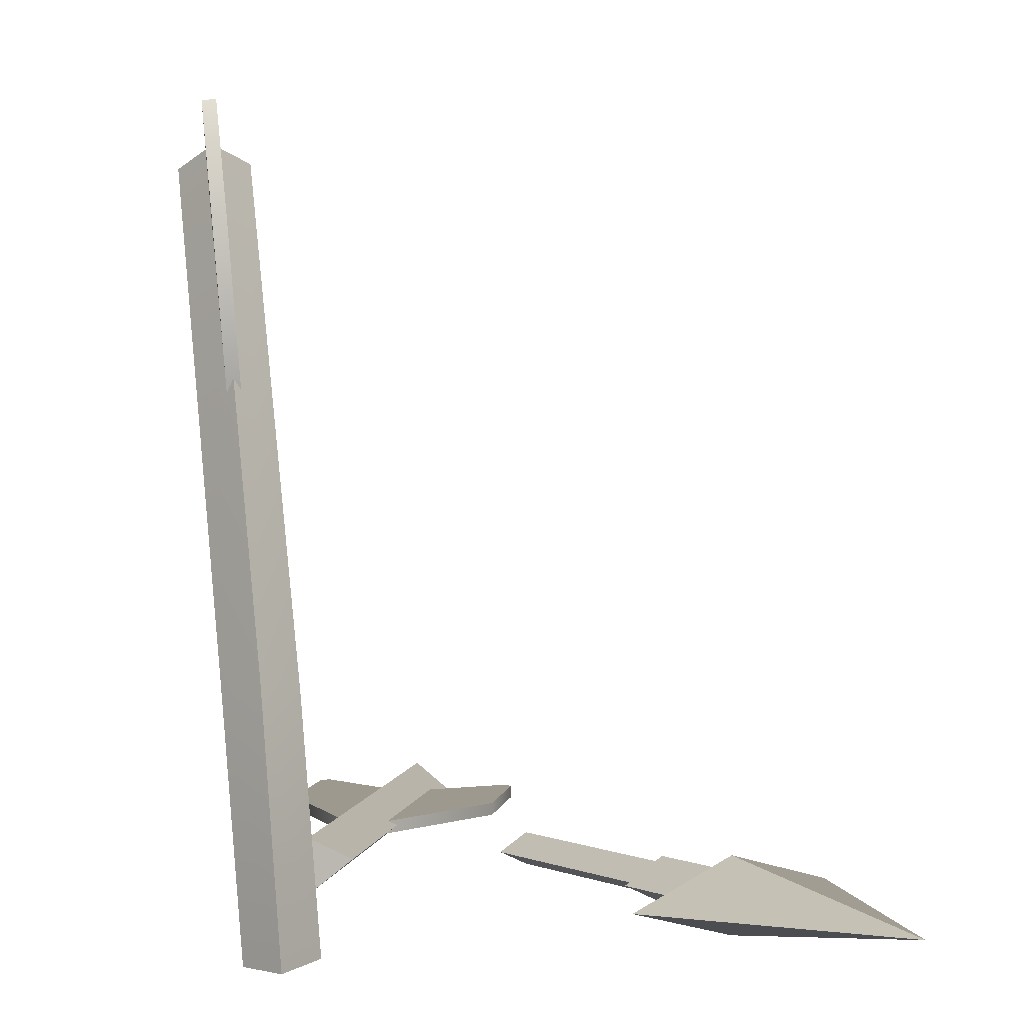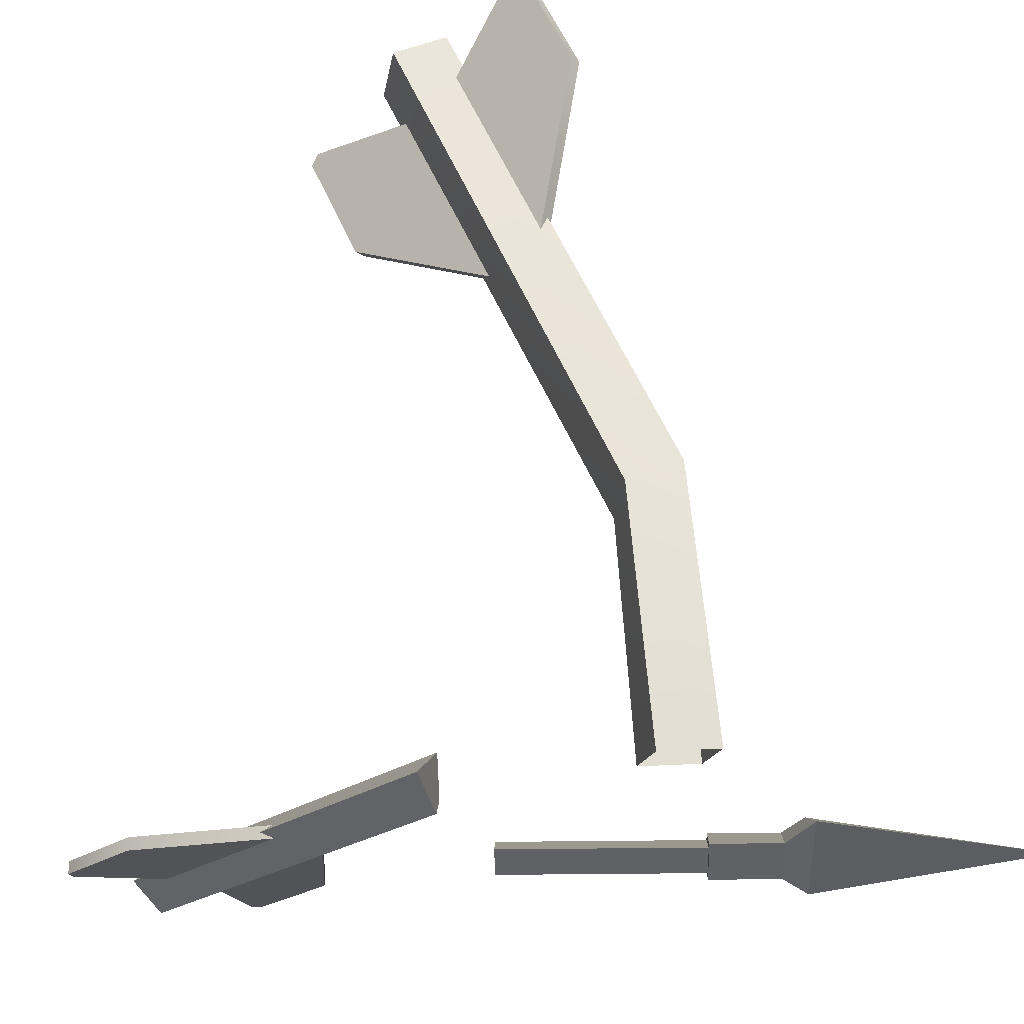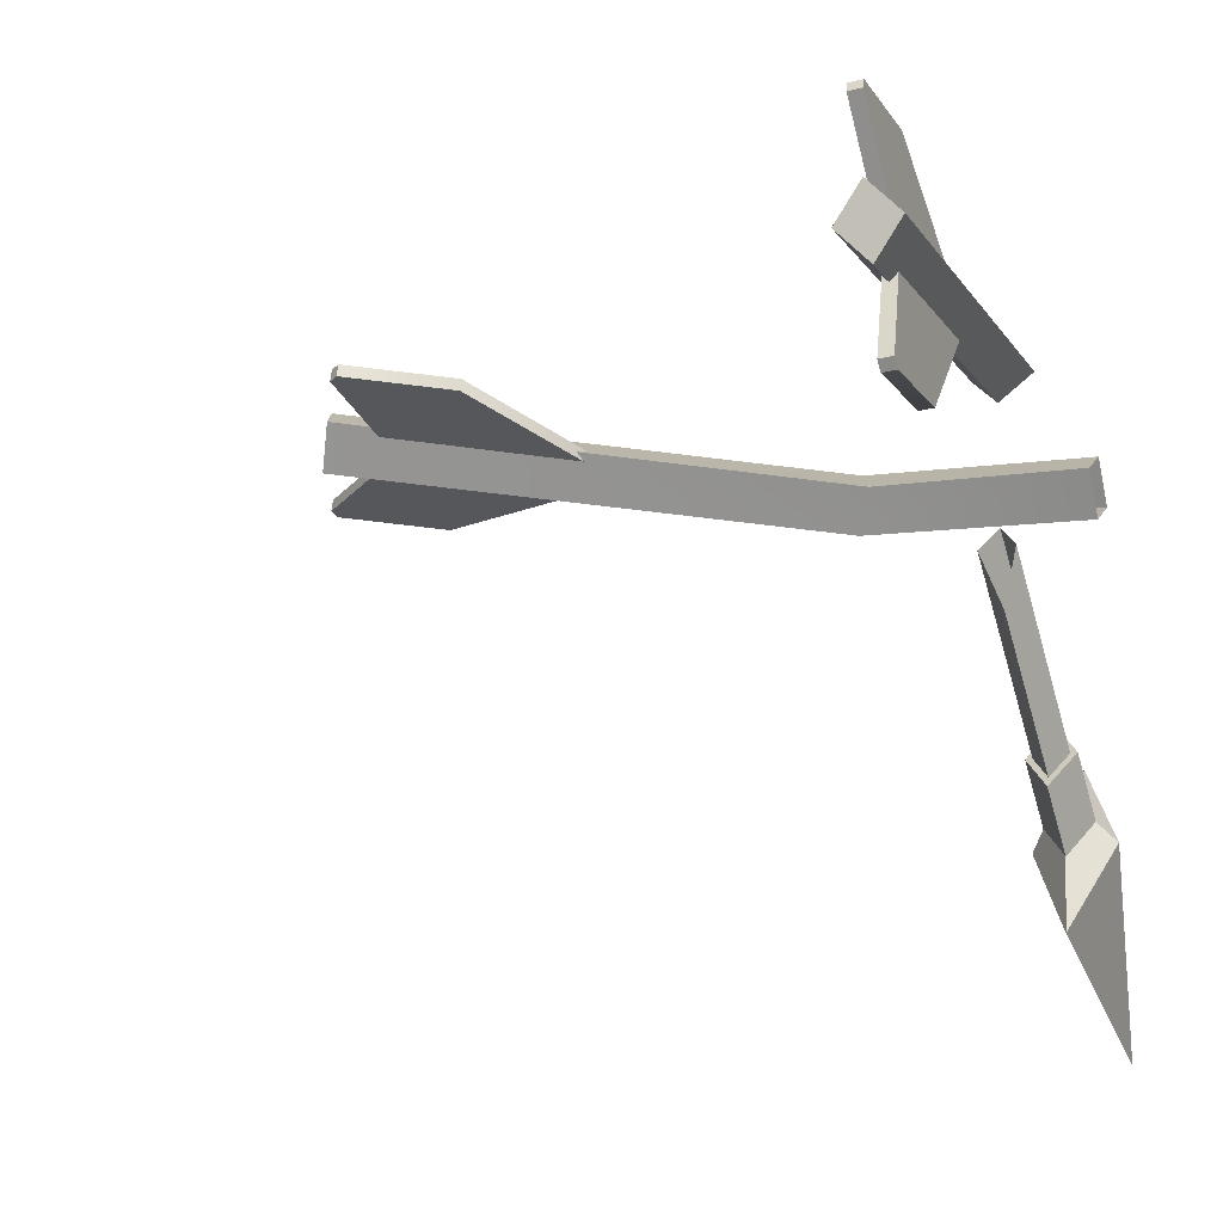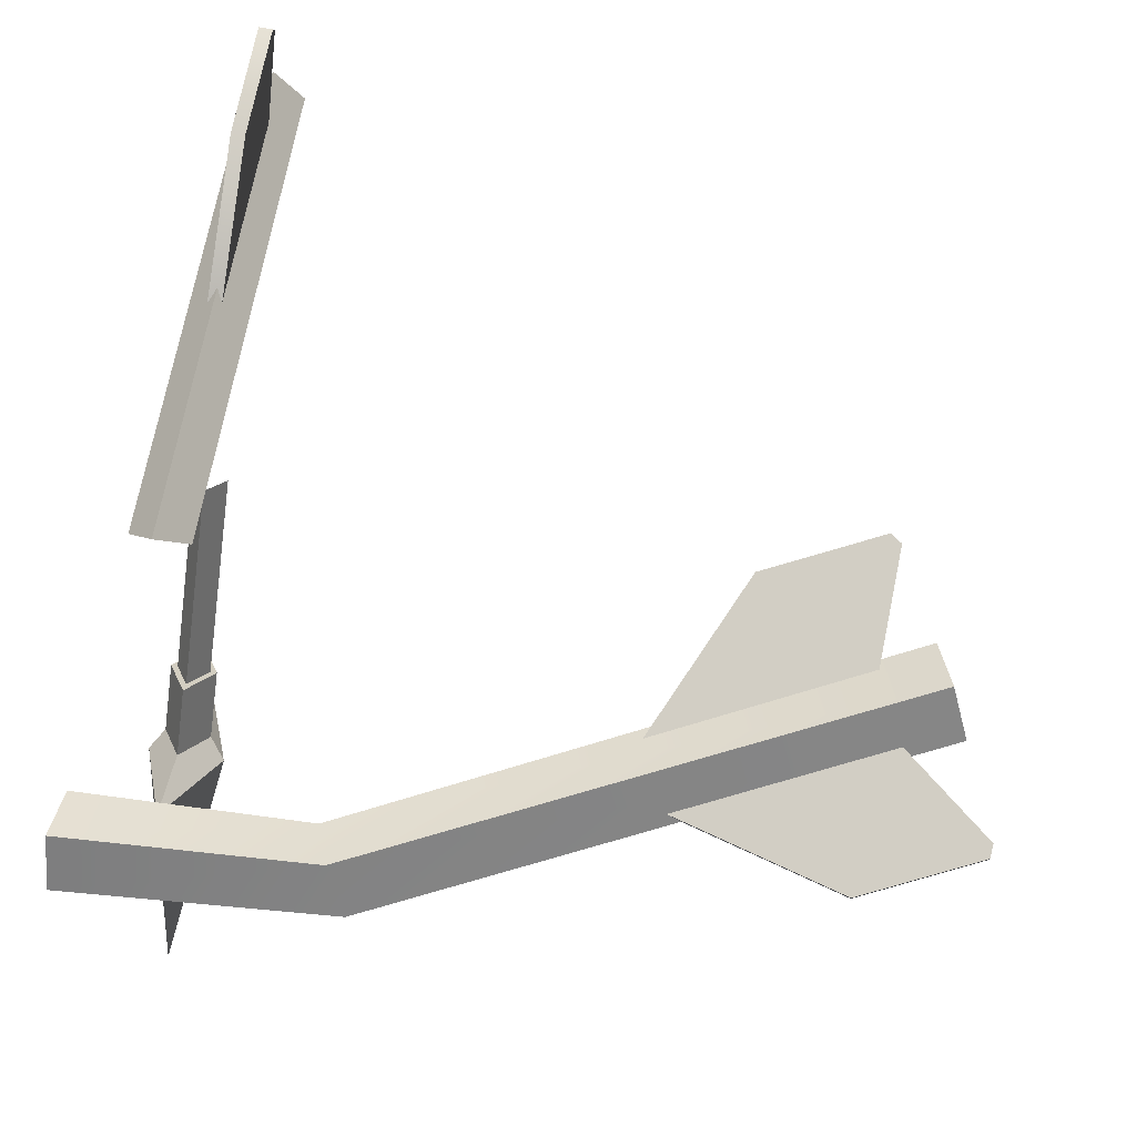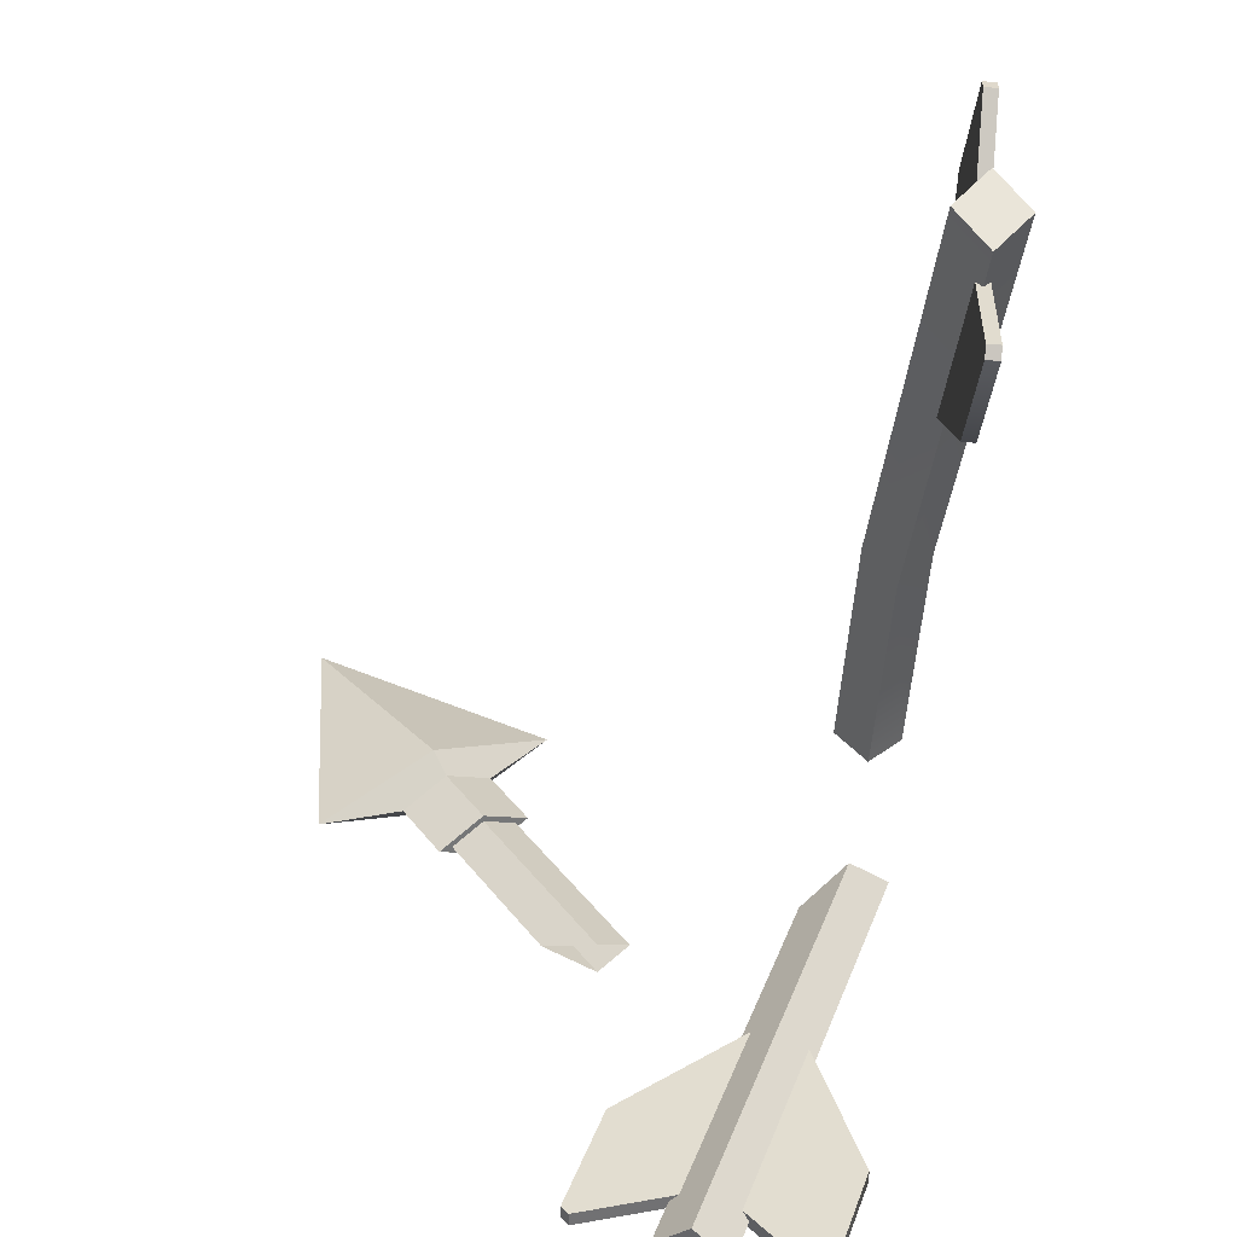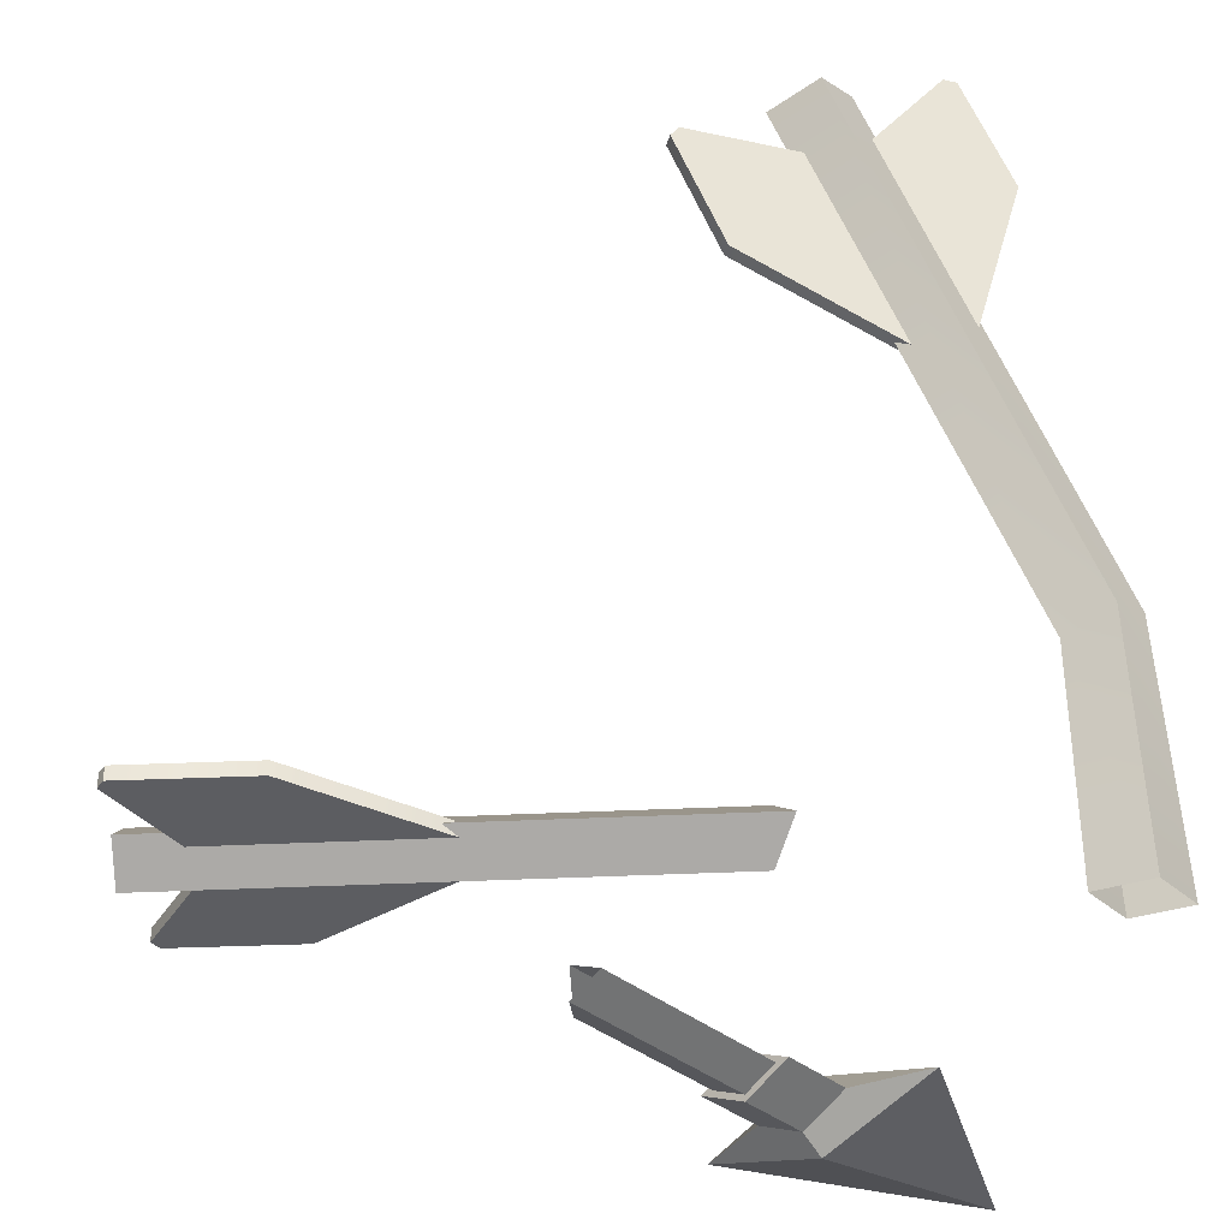
<metadata>
{"format":"obj","ext":"obj","renderer":"f3d","projection":"perspective","resolution":1024,"background":"white","views":[{"elev":3.3,"azim":85.4,"up":"+Y"},{"elev":-22.3,"azim":37.0,"up":"+Y"},{"elev":-26.6,"azim":-69.7,"up":"+Z"},{"elev":79.1,"azim":99.6,"up":"+Z"},{"elev":35.1,"azim":-86.7,"up":"+Y"},{"elev":-37.2,"azim":-11.8,"up":"+Y"}]}
</metadata>
<code>
g obj_outdoor_trace1
v 0.1718 0.04147 -0.2533
v 0.1042 0.005816 -0.3499
v 0.3553 0.005816 -0.3818
v 0.2395 0.005816 -0.1567
v 0.1718 0.04147 -0.2533
v 0.3553 0.005816 -0.3818
v 0.1718 -0.02984 -0.2533
v 0.2395 0.005816 -0.1567
v 0.3553 0.005816 -0.3818
v 0.1042 0.005816 -0.3499
v 0.1718 -0.02984 -0.2533
v 0.3553 0.005816 -0.3818
v 0.03429 0.6324 0.1989
v 0.0688 0.6515 0.167
v 0.1057 0.6656 0.1989
v 0.07116 0.6465 0.2309
v 0.2929 -0.02045 0.1716
v 0.2535 -0.01765 0.1396
v 0.2473 0.1838 0.1556
v 0.2803 0.1979 0.1876
v 0.07116 0.6465 0.2309
v 0.03429 0.6324 0.1989
v 0.3322 -0.01765 0.1396
v 0.2929 -0.02045 0.1716
v 0.2803 0.1979 0.1876
v 0.3148 0.2171 0.1556
v 0.1057 0.6656 0.1989
v 0.07116 0.6465 0.2309
v 0.2929 -0.01485 0.1077
v 0.3322 -0.01765 0.1396
v 0.3148 0.2171 0.1556
v 0.278 0.203 0.1237
v 0.0688 0.6515 0.167
v 0.1057 0.6656 0.1989
v 0.2535 -0.01765 0.1396
v 0.2929 -0.01485 0.1077
v 0.278 0.203 0.1237
v 0.2473 0.1838 0.1556
v 0.03429 0.6324 0.1989
v 0.0688 0.6515 0.167
v 0.1124 0.6096 0.2009
v 0.1119 0.6106 0.1886
v 0.1803 0.6967 0.1929
v 0.1807 0.6957 0.2052
v 0.1942 0.4343 0.1839
v 0.14 0.5504 0.1952
v 0.2385 0.5964 0.1952
v 0.1807 0.6957 0.2052
v 0.1124 0.6096 0.2009
v 0.1926 0.695 0.2047
v 0.1937 0.4353 0.1717
v 0.1942 0.4343 0.1839
v 0.2385 0.5964 0.1952
v 0.2381 0.5973 0.1829
v 0.1921 0.696 0.1924
v 0.1926 0.695 0.2047
v 0.1937 0.4353 0.1717
v 0.2381 0.5973 0.1829
v 0.1396 0.5514 0.1829
v 0.1119 0.6106 0.1886
v 0.1803 0.6967 0.1929
v 0.1921 0.696 0.1924
v 0.1807 0.6957 0.2052
v 0.1803 0.6967 0.1929
v 0.1921 0.696 0.1924
v 0.1926 0.695 0.2047
v 0.07287 0.5912 0.2009
v -0.037 0.5942 0.2052
v -0.03746 0.5952 0.1929
v 0.07241 0.5922 0.1886
v 0.1546 0.4159 0.1839
v 0.001946 0.486 0.1952
v 0.1005 0.532 0.1952
v -0.037 0.5942 0.2052
v 0.07287 0.5912 0.2009
v -0.04404 0.5847 0.2047
v 0.001946 0.486 0.1952
v 0.1546 0.4159 0.1839
v 0.1542 0.4168 0.1717
v 0.001493 0.487 0.1829
v -0.0445 0.5856 0.1924
v -0.04404 0.5847 0.2047
v 0.1542 0.4168 0.1717
v 0.1 0.533 0.1829
v 0.001493 0.487 0.1829
v 0.07241 0.5922 0.1886
v -0.03746 0.5952 0.1929
v -0.0445 0.5856 0.1924
v -0.037 0.5942 0.2052
v -0.04404 0.5847 0.2047
v -0.0445 0.5856 0.1924
v -0.03746 0.5952 0.1929
v -0.3821 0.01114 -0.03129
v -0.3904 0.03746 -0.0002984
v -0.3987 0.01114 0.0307
v -0.3904 -0.01518 -0.0002984
v 0.009706 0.01114 0.07686
v -0.3821 0.01114 -0.03129
v -0.3904 -0.01518 -0.0002984
v 0.04005 -0.01518 0.1185
v 0.04005 -0.01518 0.1185
v -0.3904 -0.01518 -0.0002984
v -0.3987 0.01114 0.0307
v 0.04746 0.01114 0.1539
v 0.04746 0.01114 0.1539
v -0.3987 0.01114 0.0307
v -0.3904 0.03746 -0.0002984
v 0.04005 0.03746 0.1185
v 0.04005 0.03746 0.1185
v -0.3904 0.03746 -0.0002984
v -0.3821 0.01114 -0.03129
v 0.009706 0.01114 0.07686
v -0.3436 0.004533 0.03064
v -0.3436 0.01683 0.03064
v -0.412 0.01683 0.09525
v -0.412 0.004533 0.09525
v -0.156 0.004533 0.08091
v -0.2802 0.004533 0.04762
v -0.3031 0.004533 0.1332
v -0.412 0.004533 0.09525
v -0.3436 0.004533 0.03064
v -0.4087 0.004533 0.1049
v -0.156 0.01683 0.08091
v -0.156 0.004533 0.08091
v -0.3031 0.004533 0.1332
v -0.3031 0.01683 0.1332
v -0.4087 0.01683 0.1049
v -0.4087 0.004533 0.1049
v -0.156 0.01683 0.08091
v -0.3031 0.01683 0.1332
v -0.2802 0.01683 0.04762
v -0.3436 0.01683 0.03064
v -0.412 0.01683 0.09525
v -0.4087 0.01683 0.1049
v -0.412 0.004533 0.09525
v -0.412 0.01683 0.09525
v -0.4087 0.01683 0.1049
v -0.4087 0.004533 0.1049
v -0.3344 0.004533 -0.00369
v -0.3613 0.004533 -0.09384
v -0.3613 0.01683 -0.09384
v -0.3344 0.01683 -0.00369
v -0.1468 0.004533 0.04658
v -0.2481 0.004533 -0.07229
v -0.271 0.004533 0.01329
v -0.3613 0.004533 -0.09384
v -0.3344 0.004533 -0.00369
v -0.3536 0.004533 -0.1006
v -0.2481 0.004533 -0.07229
v -0.1468 0.004533 0.04658
v -0.1468 0.01683 0.04658
v -0.2481 0.01683 -0.07229
v -0.3536 0.01683 -0.1006
v -0.3536 0.004533 -0.1006
v -0.1468 0.01683 0.04658
v -0.271 0.01683 0.01329
v -0.2481 0.01683 -0.07229
v -0.3344 0.01683 -0.00369
v -0.3613 0.01683 -0.09384
v -0.3536 0.01683 -0.1006
v -0.3613 0.004533 -0.09384
v -0.3536 0.004533 -0.1006
v -0.3536 0.01683 -0.1006
v -0.3613 0.01683 -0.09384
v 0.009706 0.01114 0.07686
v 0.04005 -0.01518 0.1185
v 0.04746 0.01114 0.1539
v 0.04005 0.03746 0.1185
v -0.04641 0.005816 -0.1396
v 0.07991 0.005816 -0.2281
v 0.09832 0.02115 -0.2018
v -0.05922 0.02115 -0.09149
v -0.05922 0.02115 -0.09149
v 0.09832 0.02115 -0.2018
v 0.1167 0.005816 -0.1755
v -0.04082 0.005816 -0.06521
v -0.04082 0.005816 -0.06521
v 0.1167 0.005816 -0.1755
v 0.09832 -0.009522 -0.2018
v -0.05922 -0.009522 -0.09149
v -0.05922 -0.009522 -0.09149
v 0.09832 -0.009522 -0.2018
v 0.07991 0.005816 -0.2281
v -0.04641 0.005816 -0.1396
v 0.07991 0.005816 -0.2281
v 0.07255 0.005816 -0.2386
v 0.09832 0.02729 -0.2018
v 0.09832 0.02115 -0.2018
v 0.09832 0.02115 -0.2018
v 0.09832 0.02729 -0.2018
v 0.1241 0.005816 -0.165
v 0.1167 0.005816 -0.1755
v 0.1167 0.005816 -0.1755
v 0.1241 0.005816 -0.165
v 0.09832 -0.01566 -0.2018
v 0.09832 -0.009522 -0.2018
v 0.09832 -0.009522 -0.2018
v 0.09832 -0.01566 -0.2018
v 0.07255 0.005816 -0.2386
v 0.07991 0.005816 -0.2281
v 0.07255 0.005816 -0.2386
v 0.1276 0.005816 -0.2771
v 0.1534 0.02729 -0.2403
v 0.09832 0.02729 -0.2018
v 0.09832 0.02729 -0.2018
v 0.1534 0.02729 -0.2403
v 0.1791 0.005816 -0.2036
v 0.1241 0.005816 -0.165
v 0.1241 0.005816 -0.165
v 0.1791 0.005816 -0.2036
v 0.1534 -0.01566 -0.2403
v 0.09832 -0.01566 -0.2018
v 0.09832 -0.01566 -0.2018
v 0.1534 -0.01566 -0.2403
v 0.1276 0.005816 -0.2771
v 0.07255 0.005816 -0.2386
v 0.1534 0.02729 -0.2403
v 0.1276 0.005816 -0.2771
v 0.1042 0.005816 -0.3499
v 0.1718 0.04147 -0.2533
v 0.1791 0.005816 -0.2036
v 0.1534 0.02729 -0.2403
v 0.1718 0.04147 -0.2533
v 0.2395 0.005816 -0.1567
v 0.1534 -0.01566 -0.2403
v 0.1791 0.005816 -0.2036
v 0.2395 0.005816 -0.1567
v 0.1718 -0.02984 -0.2533
v 0.1276 0.005816 -0.2771
v 0.1534 -0.01566 -0.2403
v 0.1718 -0.02984 -0.2533
v 0.1042 0.005816 -0.3499
g obj_outdoor_trace1_0
f 3 2 1
f 6 5 4
f 9 8 7
f 12 11 10
f 15 14 13
f 16 15 13
f 19 18 17
f 20 19 17
f 19 20 21
f 22 19 21
f 25 24 23
f 26 25 23
f 25 26 27
f 28 25 27
f 31 30 29
f 32 31 29
f 31 32 33
f 34 31 33
f 37 36 35
f 38 37 35
f 37 38 39
f 40 37 39
f 43 42 41
f 44 43 41
f 47 46 45
f 46 47 48
f 49 46 48
f 50 48 47
f 53 52 51
f 54 53 51
f 53 54 55
f 56 53 55
f 59 58 57
f 58 59 60
f 61 58 60
f 62 58 61
f 65 64 63
f 66 65 63
f 69 68 67
f 70 69 67
f 73 72 71
f 74 72 73
f 75 74 73
f 74 76 72
f 79 78 77
f 80 79 77
f 81 80 77
f 82 81 77
f 85 84 83
f 86 84 85
f 87 86 85
f 85 88 87
f 91 90 89
f 92 91 89
f 95 94 93
f 96 95 93
f 99 98 97
f 100 99 97
f 103 102 101
f 104 103 101
f 107 106 105
f 108 107 105
f 111 110 109
f 112 111 109
f 115 114 113
f 116 115 113
f 119 118 117
f 118 119 120
f 121 118 120
f 122 120 119
f 125 124 123
f 126 125 123
f 125 126 127
f 128 125 127
f 131 130 129
f 130 131 132
f 133 130 132
f 134 130 133
f 137 136 135
f 138 137 135
f 141 140 139
f 142 141 139
f 145 144 143
f 146 144 145
f 147 146 145
f 146 148 144
f 151 150 149
f 152 151 149
f 153 152 149
f 154 153 149
f 157 156 155
f 158 156 157
f 159 158 157
f 157 160 159
f 163 162 161
f 164 163 161
f 167 166 165
f 168 167 165
f 171 170 169
f 172 171 169
f 175 174 173
f 176 175 173
f 179 178 177
f 180 179 177
f 183 182 181
f 184 183 181
f 187 186 185
f 188 187 185
f 191 190 189
f 192 191 189
f 195 194 193
f 196 195 193
f 199 198 197
f 200 199 197
f 203 202 201
f 204 203 201
f 207 206 205
f 208 207 205
f 211 210 209
f 212 211 209
f 215 214 213
f 216 215 213
f 219 218 217
f 220 219 217
f 223 222 221
f 224 223 221
f 227 226 225
f 228 227 225
f 231 230 229
f 232 231 229

</code>
